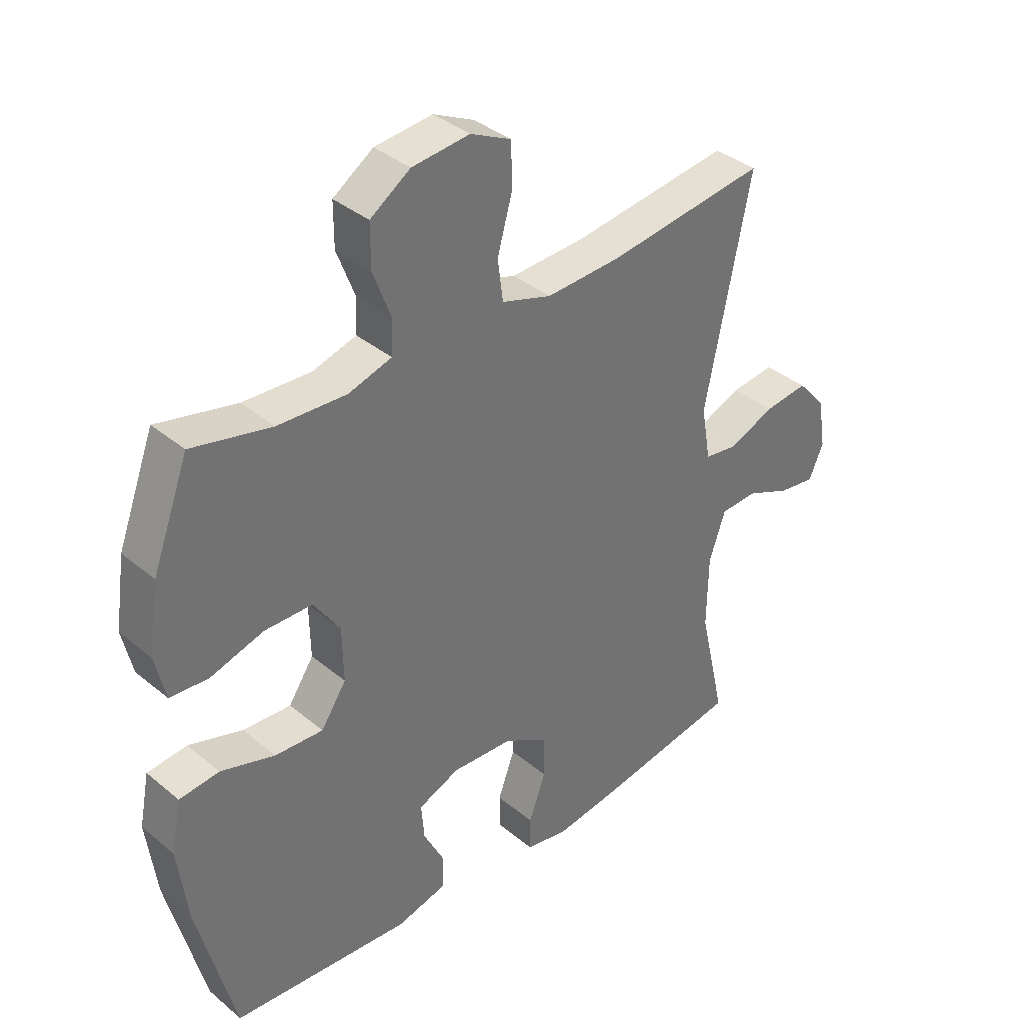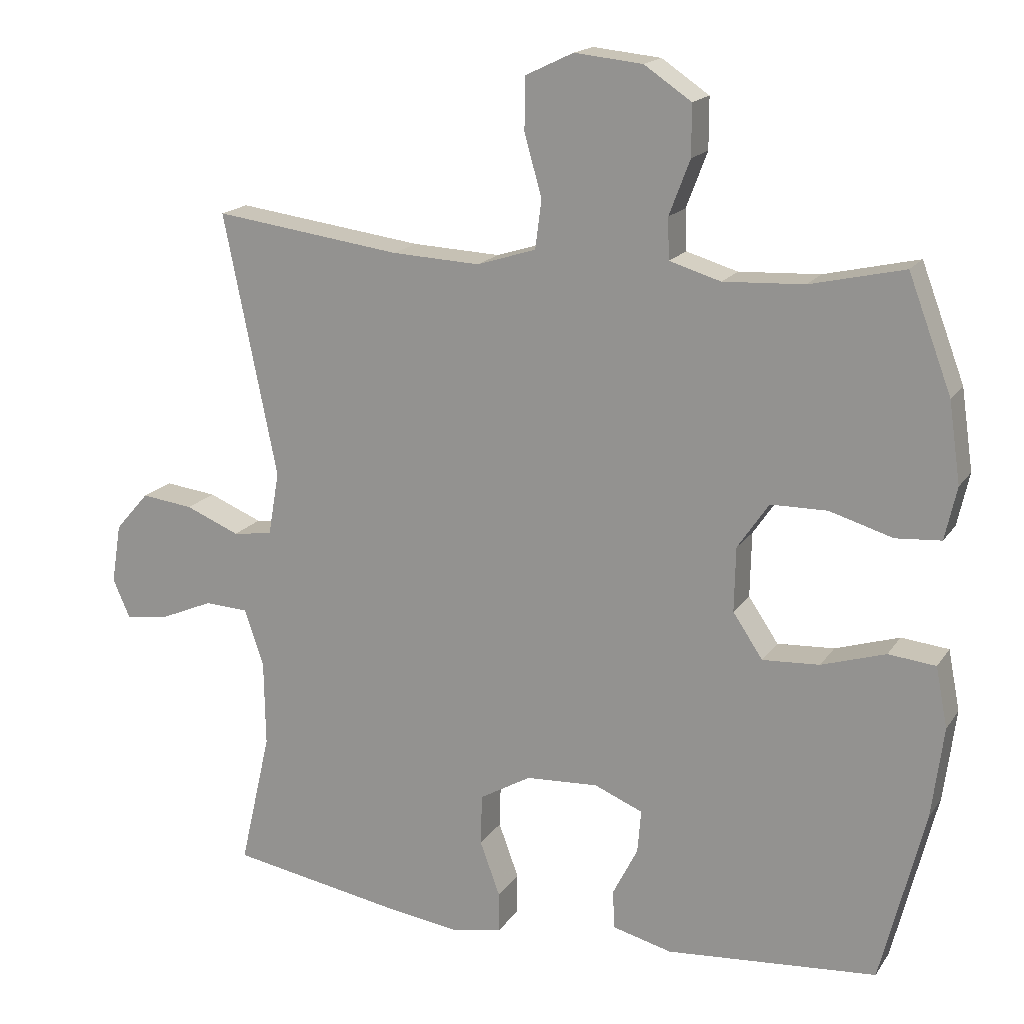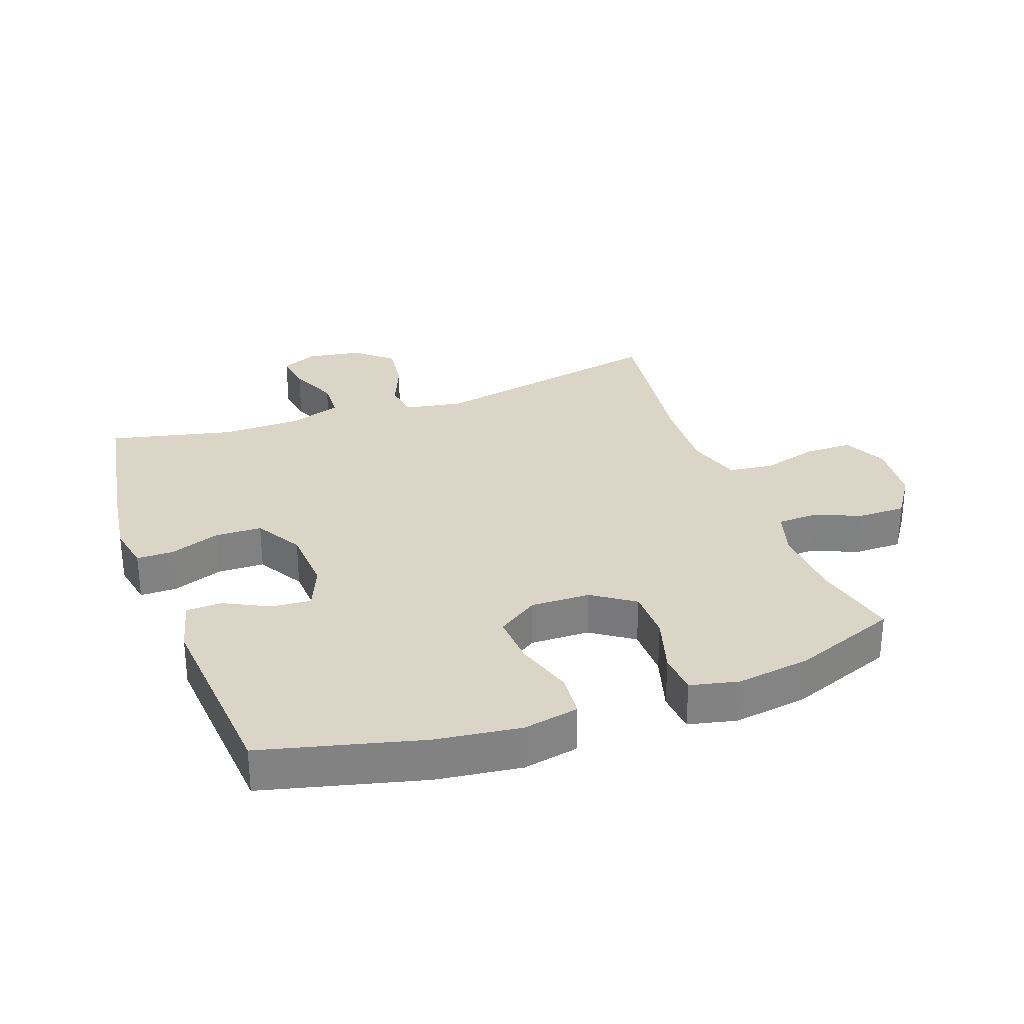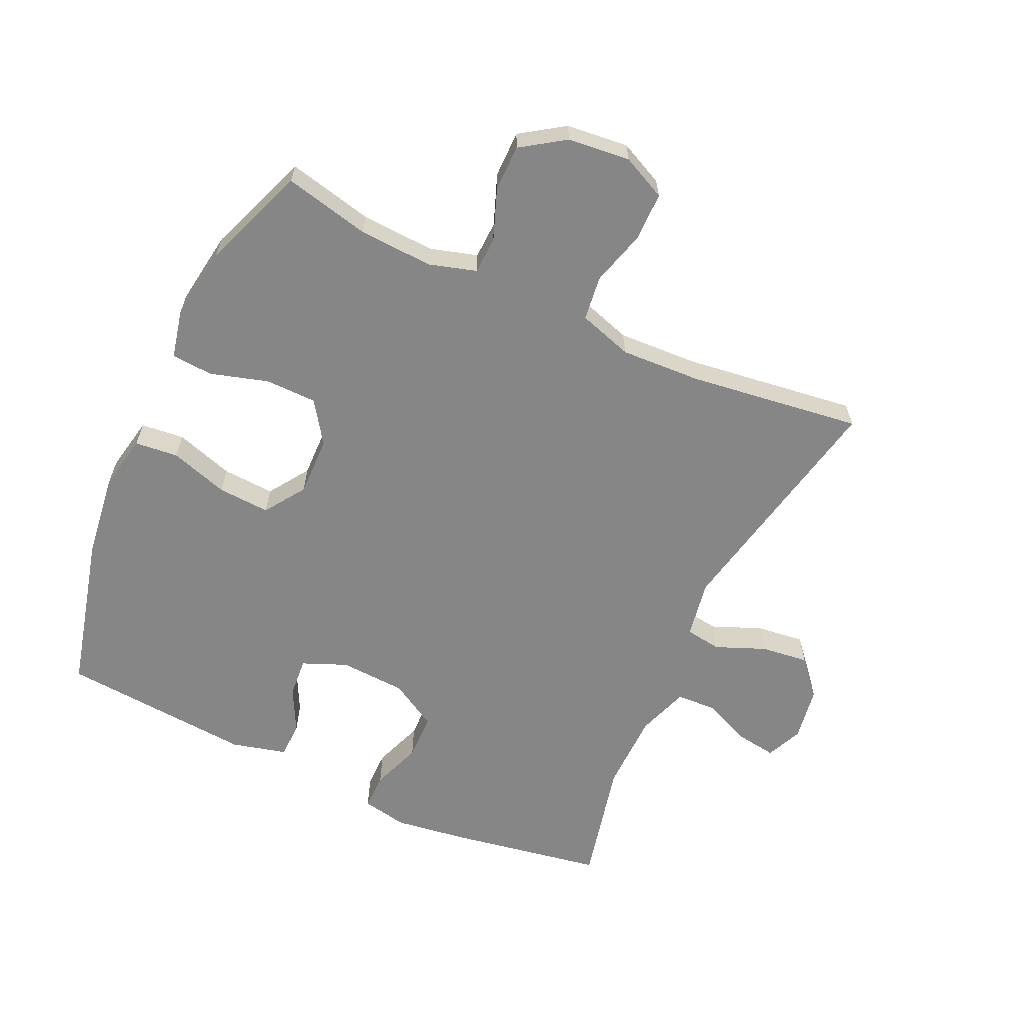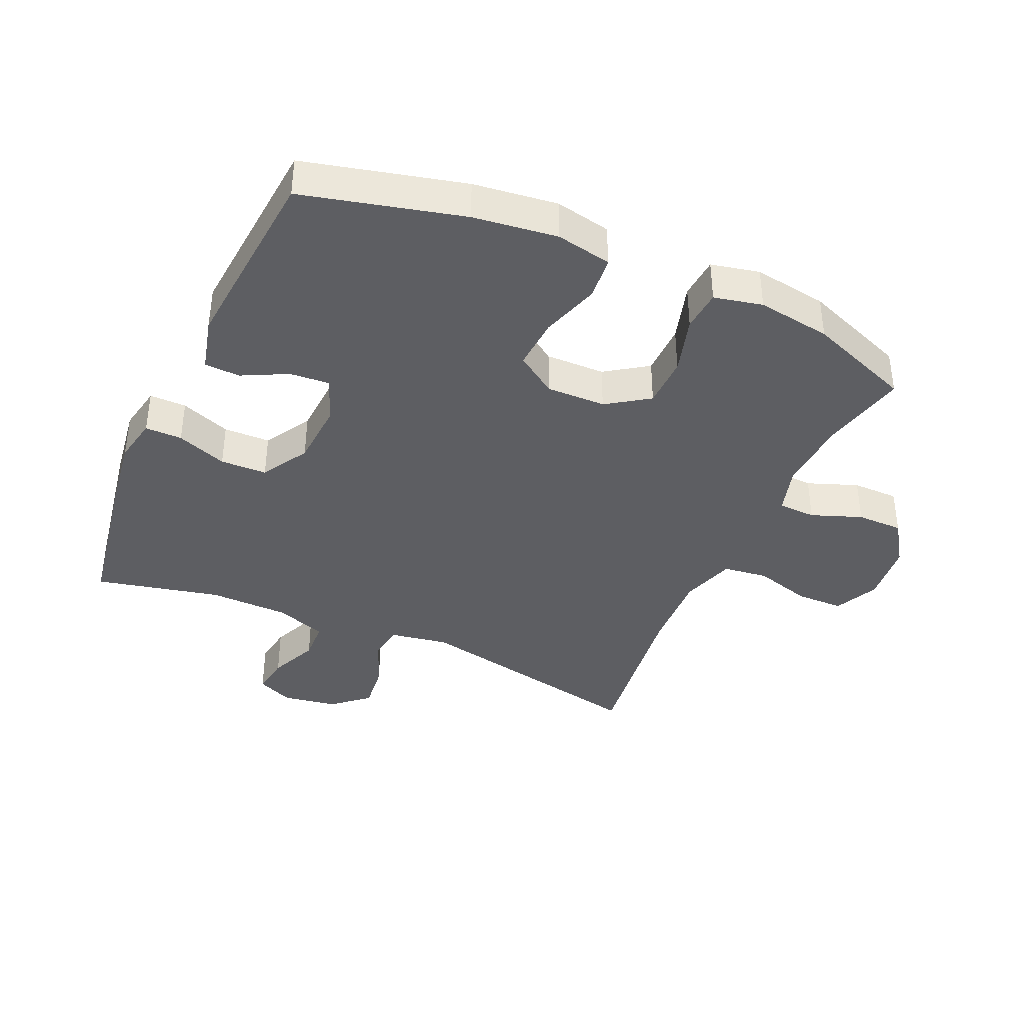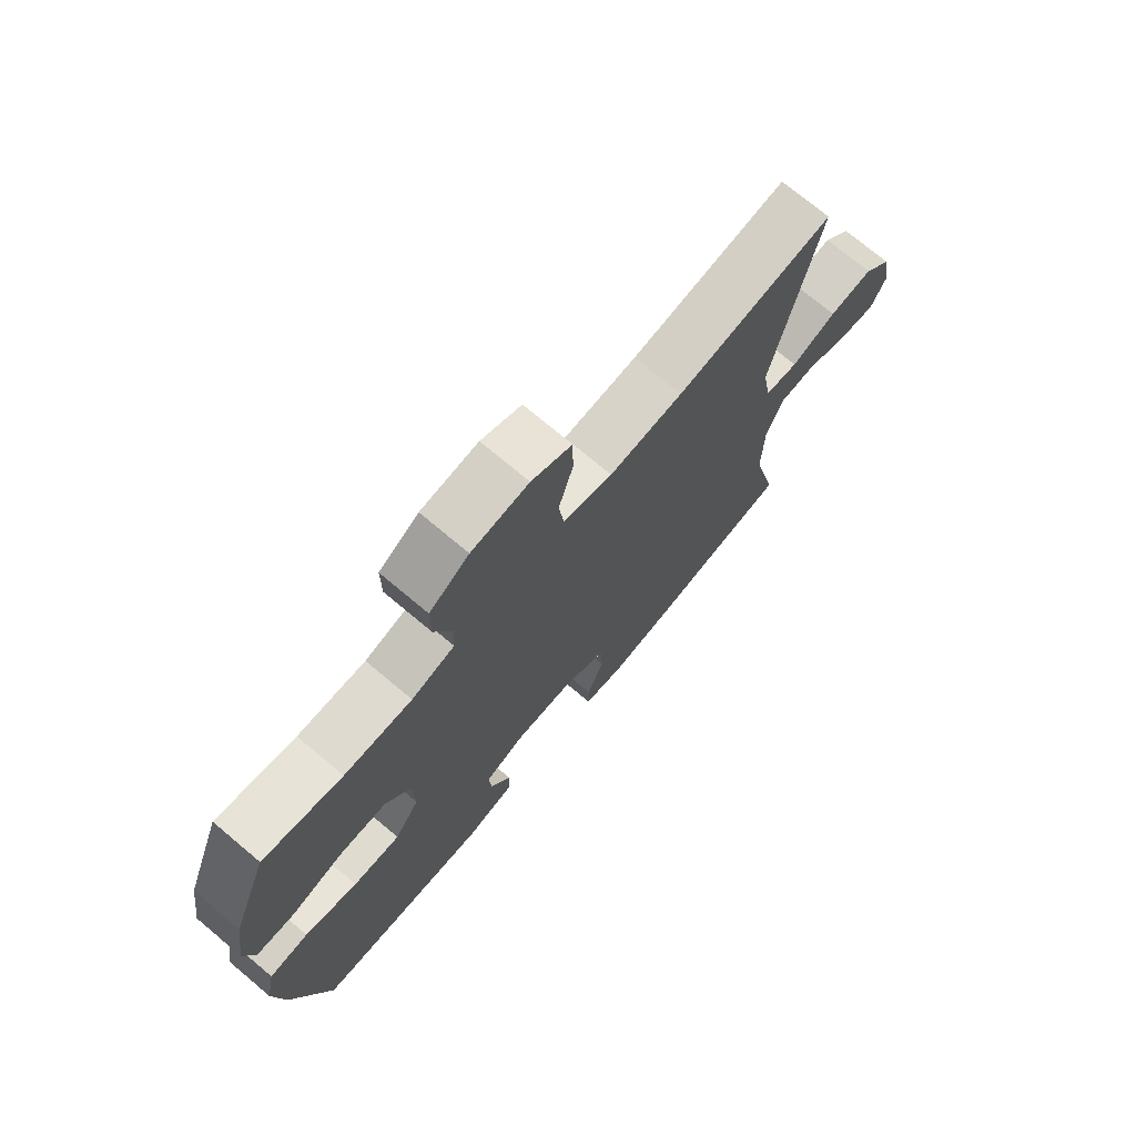
<metadata>
{"format":"obj","ext":"obj","renderer":"f3d","projection":"perspective","resolution":1024,"background":"white","views":[{"elev":36.9,"azim":-43.1,"up":"+Z"},{"elev":17.2,"azim":-156.9,"up":"+Z"},{"elev":29.6,"azim":-109.9,"up":"+Y"},{"elev":-62.1,"azim":-24.8,"up":"+Y"},{"elev":-38.9,"azim":-114.2,"up":"+Y"},{"elev":73.4,"azim":-50.0,"up":"+Z"}]}
</metadata>
<code>
v -0.5 0.07 -0.5
v -0.563 0.07 -0.25
v -0.58 0.07 -0.118
v -0.563 0.07 -0.031
v -0.495 0.07 -0.024
v -0.403 0.07 -0.053
v -0.321 0.07 -0.058
v -0.278 0.07 0.006
v -0.28 0.07 0.099
v -0.325 0.07 0.165
v -0.406 0.07 0.166
v -0.497 0.07 0.139
v -0.562 0.07 0.144
v -0.579 0.07 0.22
v -0.562 0.07 0.336
v -0.5 0.07 0.5
v -0.365 0.07 0.469
v -0.249 0.07 0.463
v -0.175 0.07 0.485
v -0.173 0.07 0.544
v -0.203 0.07 0.623
v -0.203 0.07 0.696
v -0.135 0.07 0.742
v -0.037 0.07 0.752
v 0.032 0.07 0.719
v 0.033 0.07 0.644
v 0.008 0.07 0.555
v 0.017 0.07 0.485
v 0.102 0.07 0.458
v 0.229 0.07 0.464
v 0.5 0.07 0.5
v 0.423 0.07 0.121
v 0.439 0.07 0.029
v 0.496 0.07 0.021
v 0.574 0.07 0.053
v 0.649 0.07 0.062
v 0.698 0.07 0.006
v 0.712 0.07 -0.08
v 0.687 0.07 -0.137
v 0.625 0.07 -0.128
v 0.548 0.07 -0.095
v 0.485 0.07 -0.098
v 0.457 0.07 -0.179
v 0.455 0.07 -0.304
v 0.5 0.07 -0.5
v 0.257 0.07 -0.542
v 0.144 0.07 -0.558
v 0.072 0.07 -0.544
v 0.072 0.07 -0.486
v 0.101 0.07 -0.407
v 0.099 0.07 -0.334
v 0.025 0.07 -0.291
v -0.079 0.07 -0.285
v -0.149 0.07 -0.314
v -0.144 0.07 -0.376
v -0.108 0.07 -0.447
v -0.11 0.07 -0.503
v -0.196 0.07 -0.525
v -0.5 0 -0.5
v -0.563 0 -0.25
v -0.58 0 -0.118
v -0.563 0 -0.031
v -0.495 0 -0.024
v -0.403 0 -0.053
v -0.321 0 -0.058
v -0.278 0 0.006
v -0.28 0 0.099
v -0.325 0 0.165
v -0.406 0 0.166
v -0.497 0 0.139
v -0.562 0 0.144
v -0.579 0 0.22
v -0.562 0 0.336
v -0.5 0 0.5
v -0.365 0 0.469
v -0.249 0 0.463
v -0.175 0 0.485
v -0.173 0 0.544
v -0.203 0 0.623
v -0.203 0 0.696
v -0.135 0 0.742
v -0.037 0 0.752
v 0.032 0 0.719
v 0.033 0 0.644
v 0.008 0 0.555
v 0.017 0 0.485
v 0.102 0 0.458
v 0.229 0 0.464
v 0.5 0 0.5
v 0.423 0 0.121
v 0.439 0 0.029
v 0.496 0 0.021
v 0.574 0 0.053
v 0.649 0 0.062
v 0.698 0 0.006
v 0.712 0 -0.08
v 0.687 0 -0.137
v 0.625 0 -0.128
v 0.548 0 -0.095
v 0.485 0 -0.098
v 0.457 0 -0.179
v 0.455 0 -0.304
v 0.5 0 -0.5
v 0.257 0 -0.542
v 0.144 0 -0.558
v 0.072 0 -0.544
v 0.072 0 -0.486
v 0.101 0 -0.407
v 0.099 0 -0.334
v 0.025 0 -0.291
v -0.079 0 -0.285
v -0.149 0 -0.314
v -0.144 0 -0.376
v -0.108 0 -0.447
v -0.11 0 -0.503
v -0.196 0 -0.525
f 55 56 57 58
f 54 55 58 1
f 47 48 49 50
f 47 50 51
f 44 45 46 47
f 43 44 47 51
f 42 43 51 52
f 38 39 40 41
f 38 41 42
f 37 38 42
f 34 35 36 37
f 34 37 42 52
f 30 31 32
f 29 30 32 33
f 28 29 33
f 24 25 26 27
f 24 27 28
f 23 24 28
f 20 21 22 23
f 19 20 23 28
f 18 19 28 33
f 14 15 16 17
f 14 17 18 33
f 11 12 13 14
f 10 11 14
f 3 4 5 6
f 3 6 7
f 54 1 2 3
f 53 54 3 7
f 33 34 52 53
f 10 14 33
f 9 10 33
f 8 9 33 53
f 7 8 53
f 116 115 114 113
f 59 116 113 112
f 108 107 106 105
f 109 108 105
f 105 104 103 102
f 109 105 102 101
f 110 109 101 100
f 99 98 97 96
f 100 99 96
f 100 96 95
f 95 94 93 92
f 110 100 95 92
f 90 89 88
f 91 90 88 87
f 91 87 86
f 85 84 83 82
f 86 85 82
f 86 82 81
f 81 80 79 78
f 86 81 78 77
f 91 86 77 76
f 75 74 73 72
f 91 76 75 72
f 72 71 70 69
f 72 69 68
f 64 63 62 61
f 65 64 61
f 61 60 59 112
f 65 61 112 111
f 111 110 92 91
f 91 72 68
f 91 68 67
f 111 91 67 66
f 111 66 65
f 1 59 60 2
f 2 60 61 3
f 3 61 62 4
f 4 62 63 5
f 5 63 64 6
f 6 64 65 7
f 7 65 66 8
f 8 66 67 9
f 9 67 68 10
f 10 68 69 11
f 11 69 70 12
f 12 70 71 13
f 13 71 72 14
f 14 72 73 15
f 15 73 74 16
f 16 74 75 17
f 17 75 76 18
f 18 76 77 19
f 19 77 78 20
f 20 78 79 21
f 21 79 80 22
f 22 80 81 23
f 23 81 82 24
f 24 82 83 25
f 25 83 84 26
f 26 84 85 27
f 27 85 86 28
f 28 86 87 29
f 29 87 88 30
f 30 88 89 31
f 31 89 90 32
f 32 90 91 33
f 33 91 92 34
f 34 92 93 35
f 35 93 94 36
f 36 94 95 37
f 37 95 96 38
f 38 96 97 39
f 39 97 98 40
f 40 98 99 41
f 41 99 100 42
f 42 100 101 43
f 43 101 102 44
f 44 102 103 45
f 45 103 104 46
f 46 104 105 47
f 47 105 106 48
f 48 106 107 49
f 49 107 108 50
f 50 108 109 51
f 51 109 110 52
f 52 110 111 53
f 53 111 112 54
f 54 112 113 55
f 55 113 114 56
f 56 114 115 57
f 57 115 116 58
f 58 116 59 1

</code>
